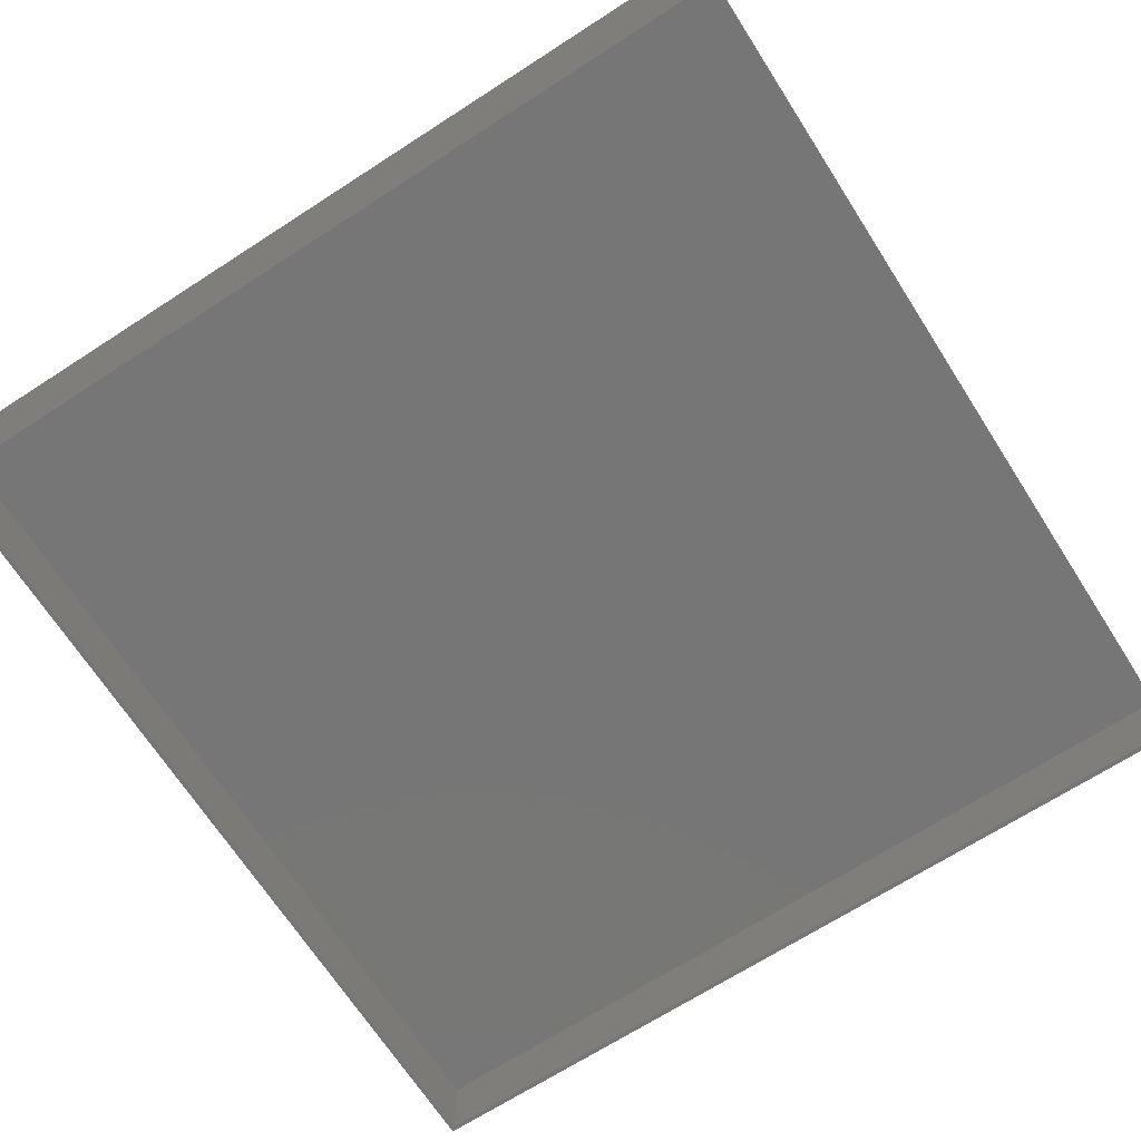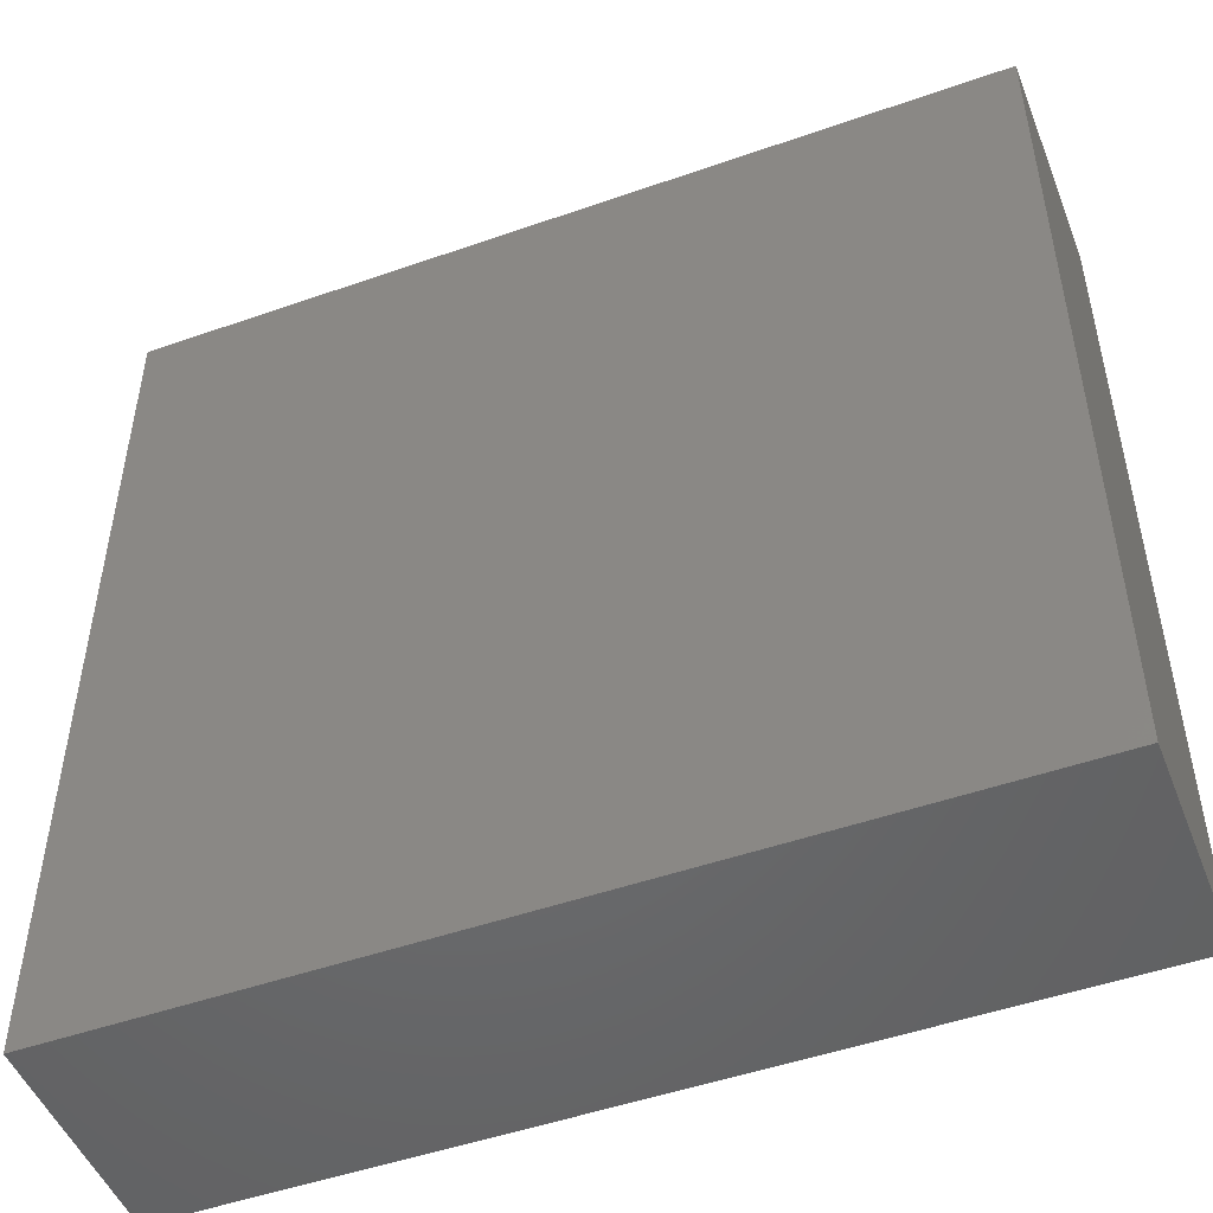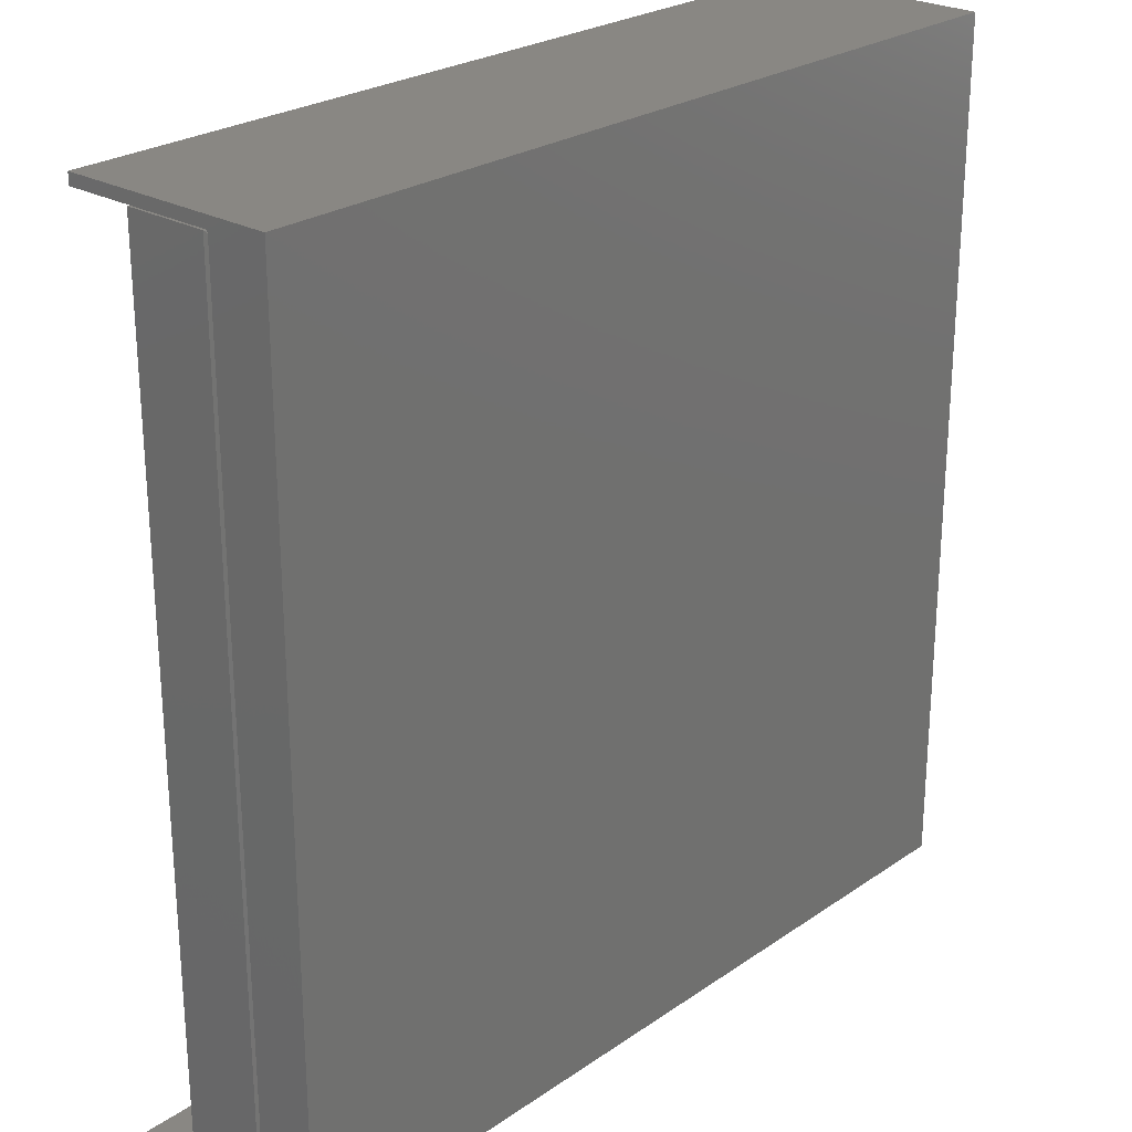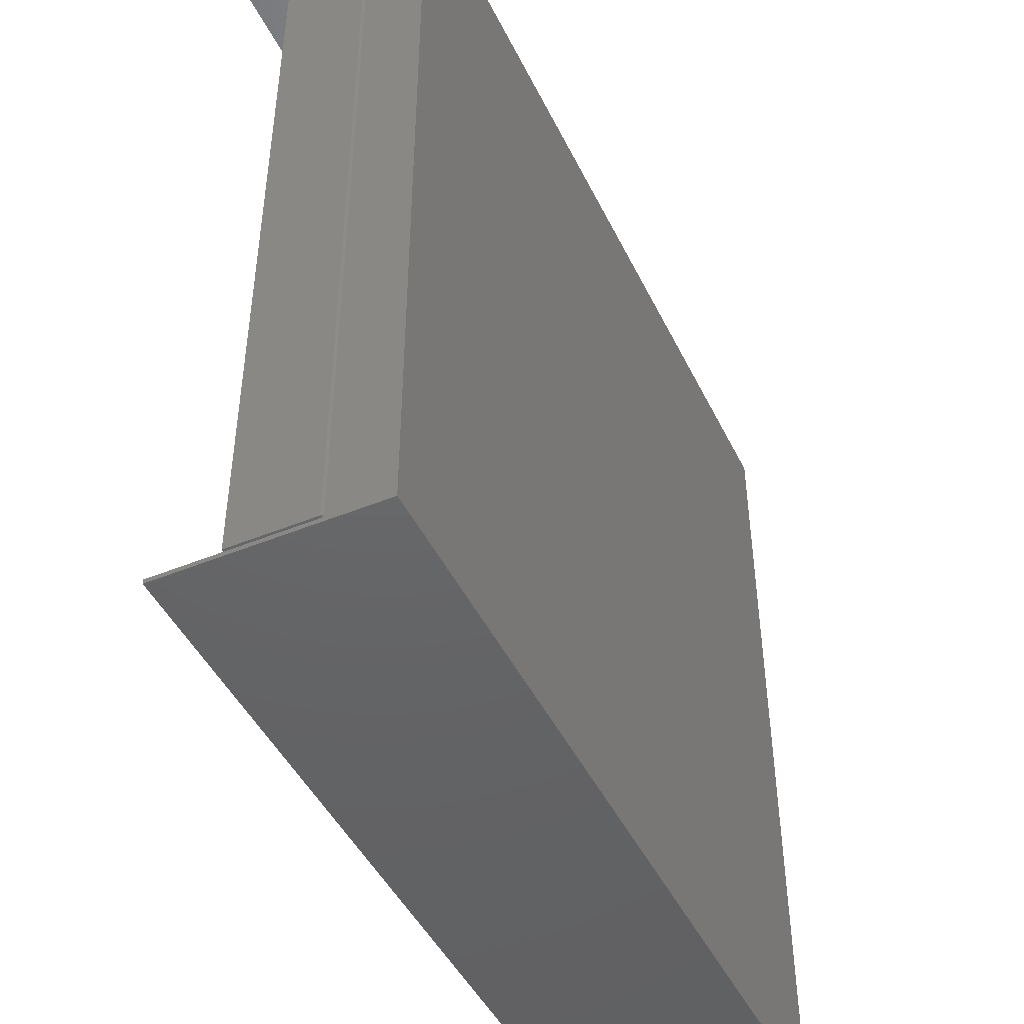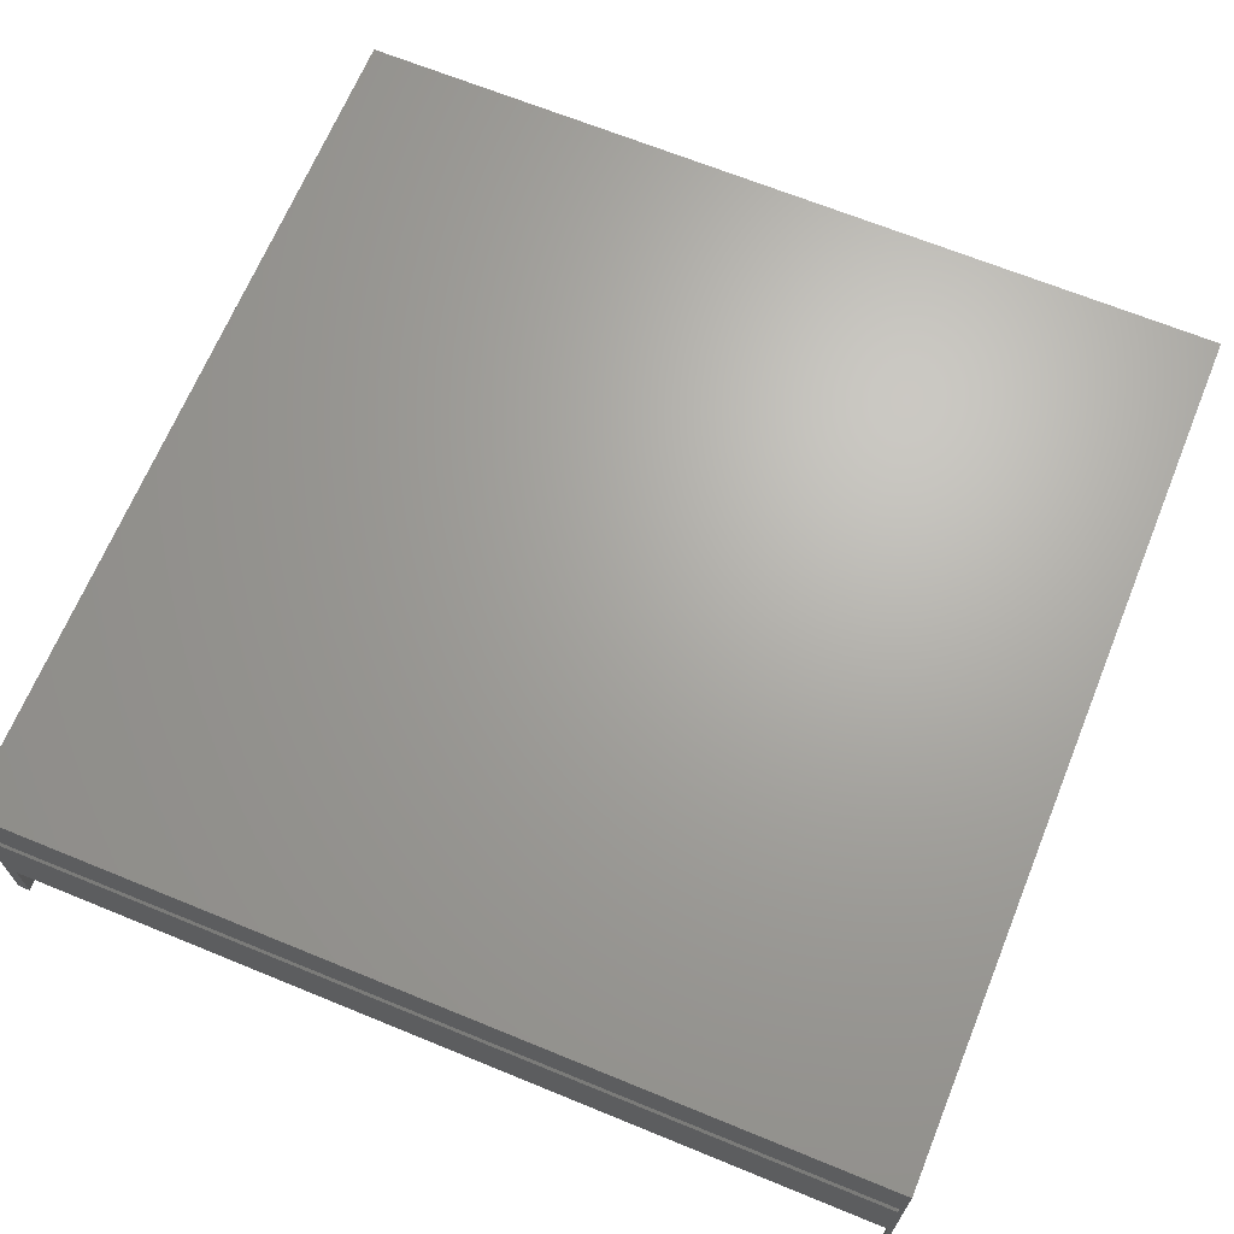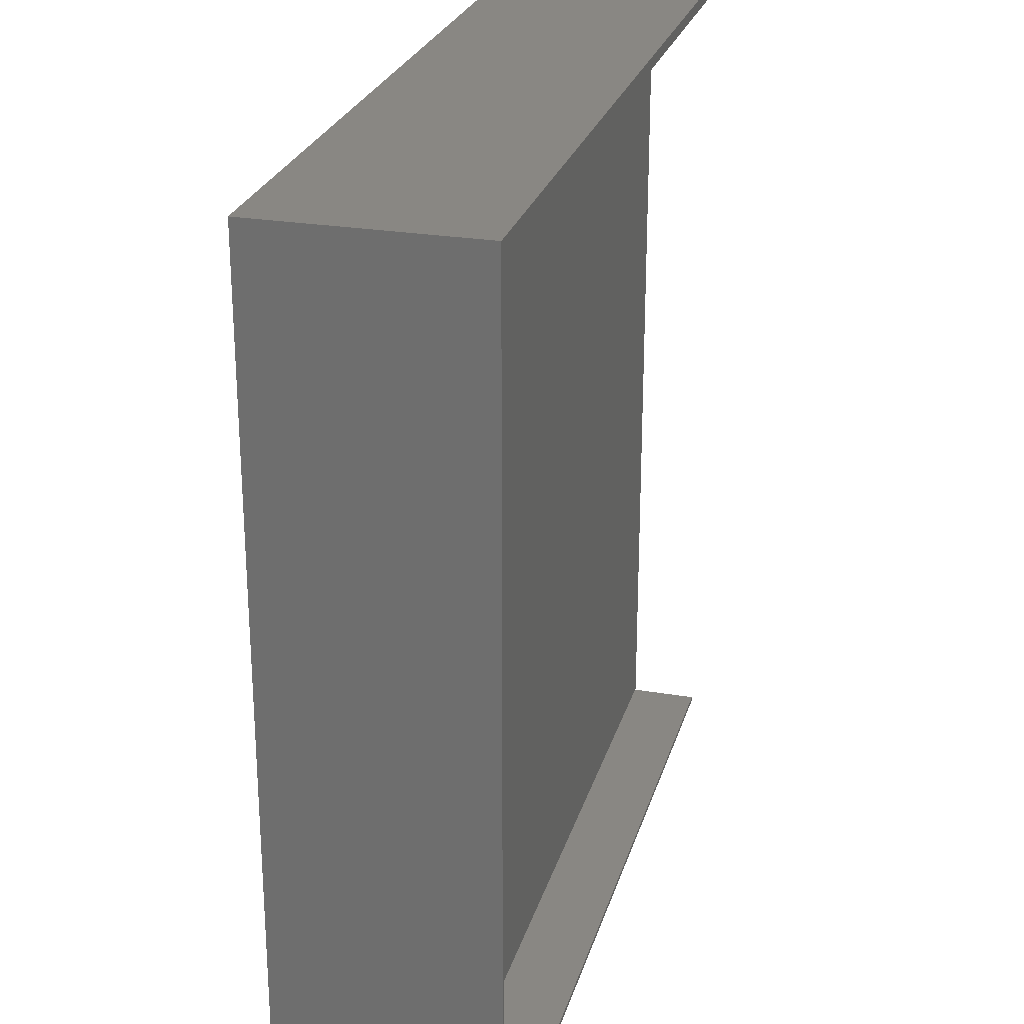
<metadata>
{"format":"stl","ext":"stl","renderer":"f3d","projection":"perspective","resolution":1024,"background":"white","views":[{"elev":-69.0,"azim":-147.2,"up":"+Z"},{"elev":-49.4,"azim":21.2,"up":"+Y"},{"elev":25.1,"azim":-47.8,"up":"+Y"},{"elev":-46.3,"azim":-64.9,"up":"+Y"},{"elev":67.1,"azim":-67.7,"up":"+Z"},{"elev":25.7,"azim":105.1,"up":"+Y"}]}
</metadata>
<code>
# stl→obj: 24 verts, 44 faces
v -0.4816 -0.4844 0.07812
v 0.4766 -0.4844 0.07812
v -0.4816 -0.4844 0
v 0.4766 -0.4844 0
v 0.4766 0.4766 0.07812
v -0.4816 0.4766 0.07812
v 0.4766 0.4766 0
v -0.4816 0.4766 0
v -0.4816 -0.4895 0
v 0.4816 -0.4895 0
v 0.4816 0.4895 0
v -0.4816 0.4895 0
v -0.4844 -0.4844 0.1719
v -0.4844 -0.4844 0.07812
v -0.4816 -0.4844 0.1719
v -0.4816 0.4766 0.1719
v -0.4844 0.4766 0.1719
v -0.4844 0.4766 0.07812
v -0.4816 -0.4895 0.2422
v -0.4816 0.4895 0.2422
v -0.4816 0.4738 0.174
v -0.4816 -0.4816 0.174
v 0.4816 -0.4895 0.2422
v 0.4816 0.4895 0.2422
f 1 2 3
f 3 2 4
f 5 6 7
f 7 6 8
f 3 4 9
f 4 10 9
f 11 10 4
f 11 4 7
f 11 7 8
f 11 8 12
f 13 14 15
f 15 14 1
f 16 6 17
f 17 6 18
f 17 18 13
f 13 18 14
f 19 20 21
f 19 21 22
f 19 22 15
f 19 15 1
f 19 1 3
f 19 3 9
f 20 12 8
f 20 8 6
f 20 6 16
f 20 16 21
f 14 5 1
f 5 2 1
f 5 14 6
f 14 18 6
f 2 5 4
f 4 5 7
f 19 23 20
f 20 23 24
f 17 13 21
f 21 13 22
f 22 13 15
f 16 17 21
f 24 11 20
f 20 11 12
f 23 10 24
f 24 10 11
f 19 9 23
f 23 9 10

</code>
